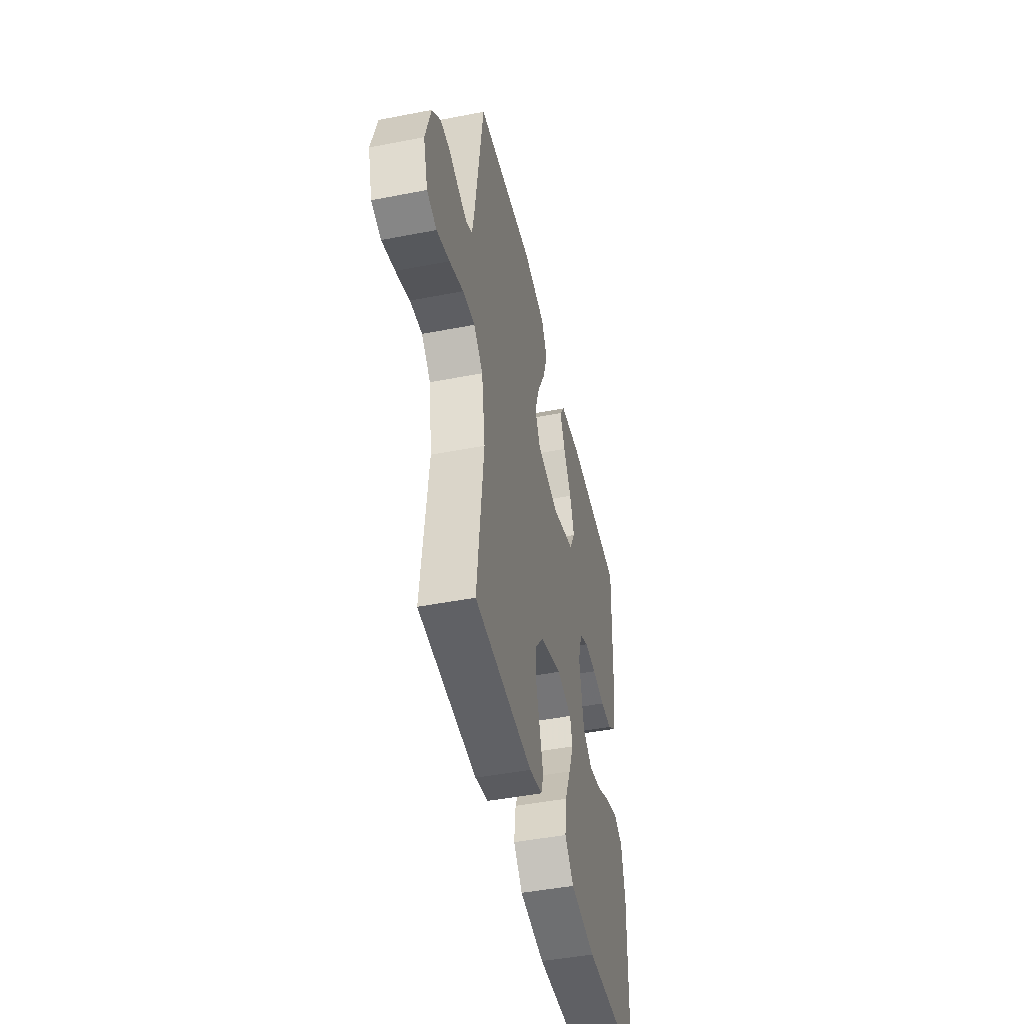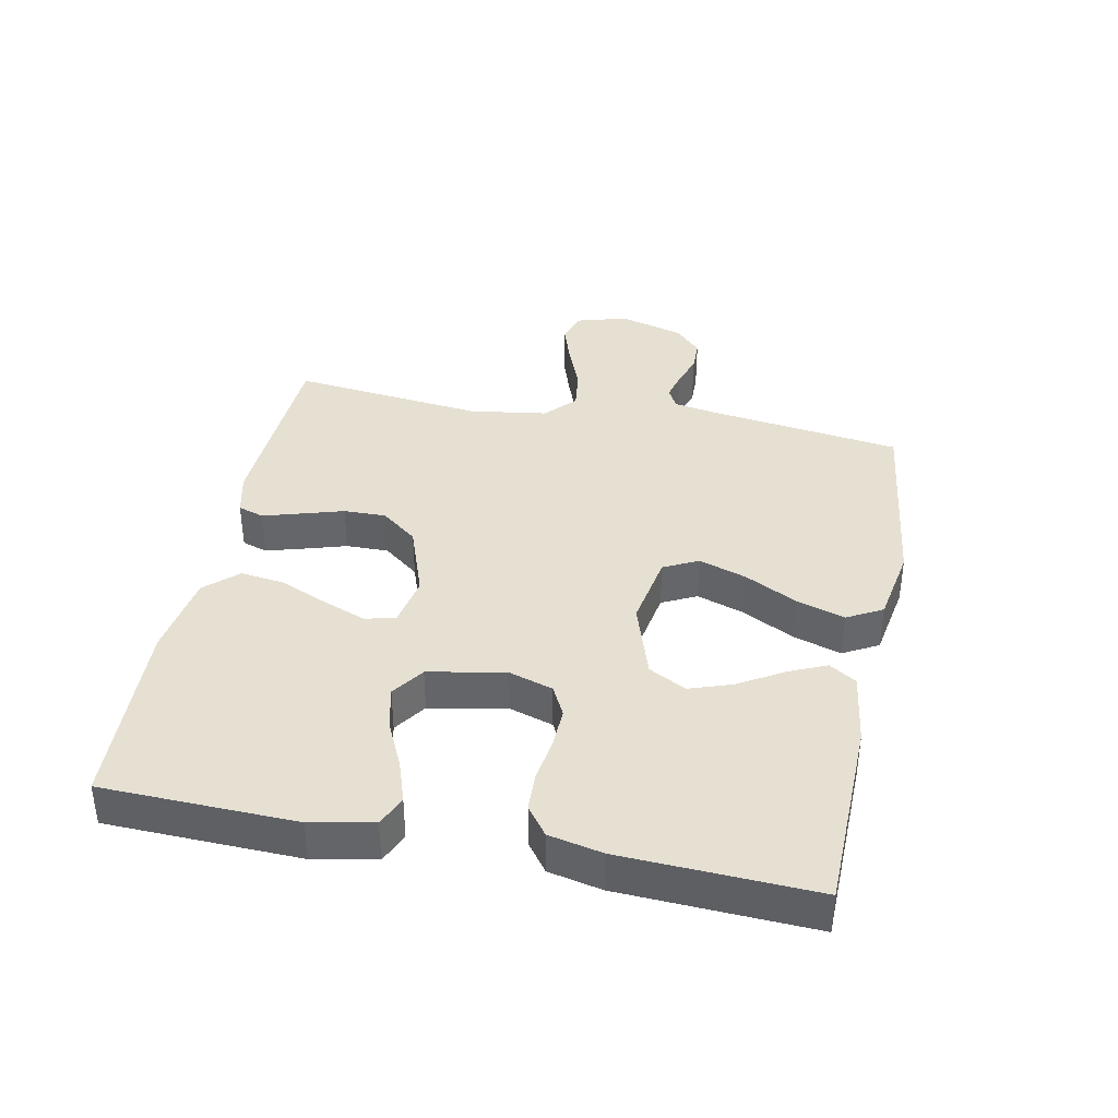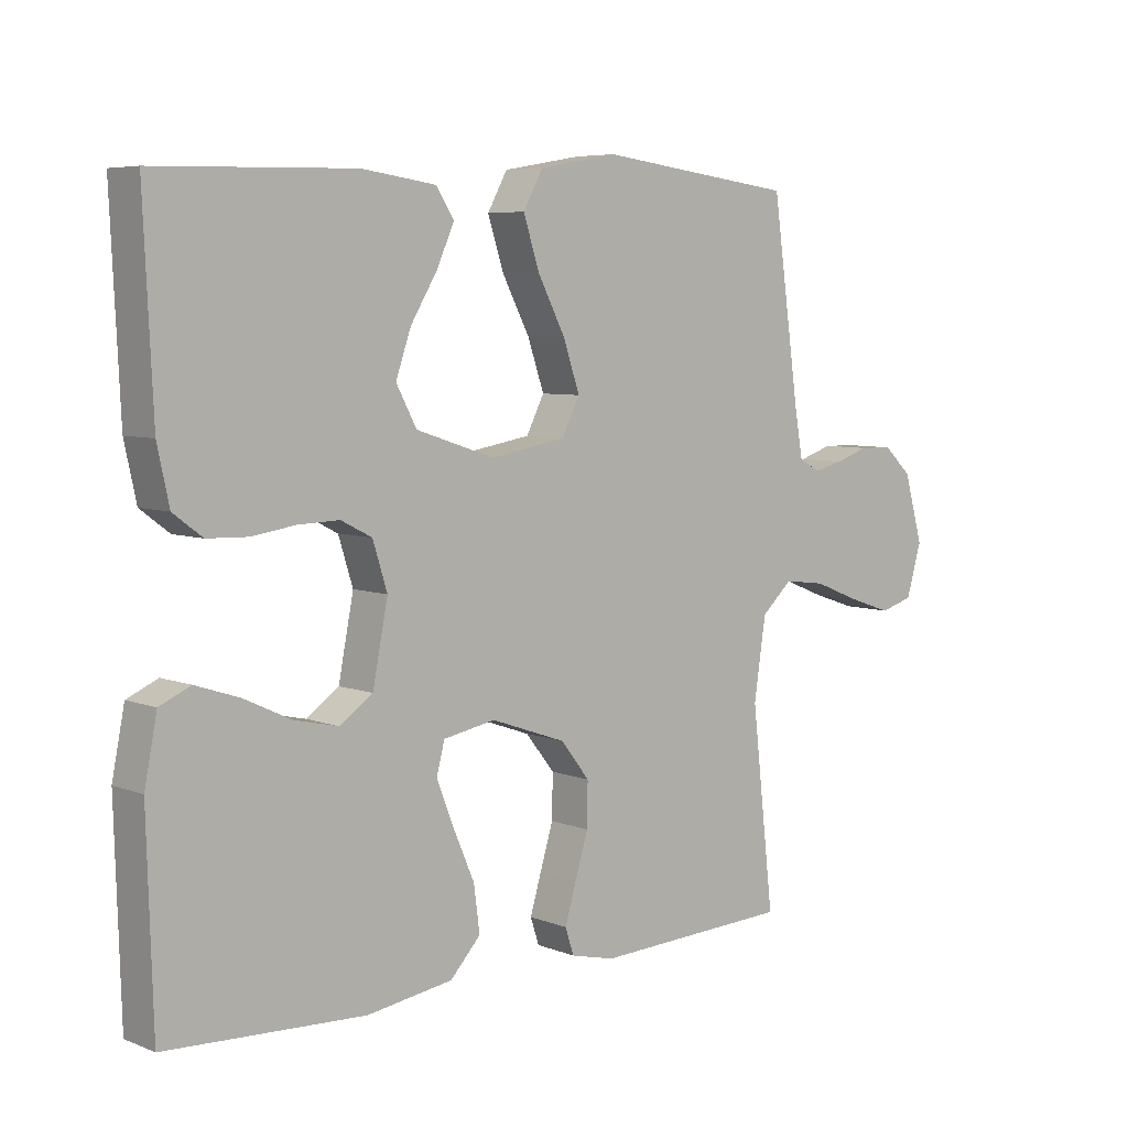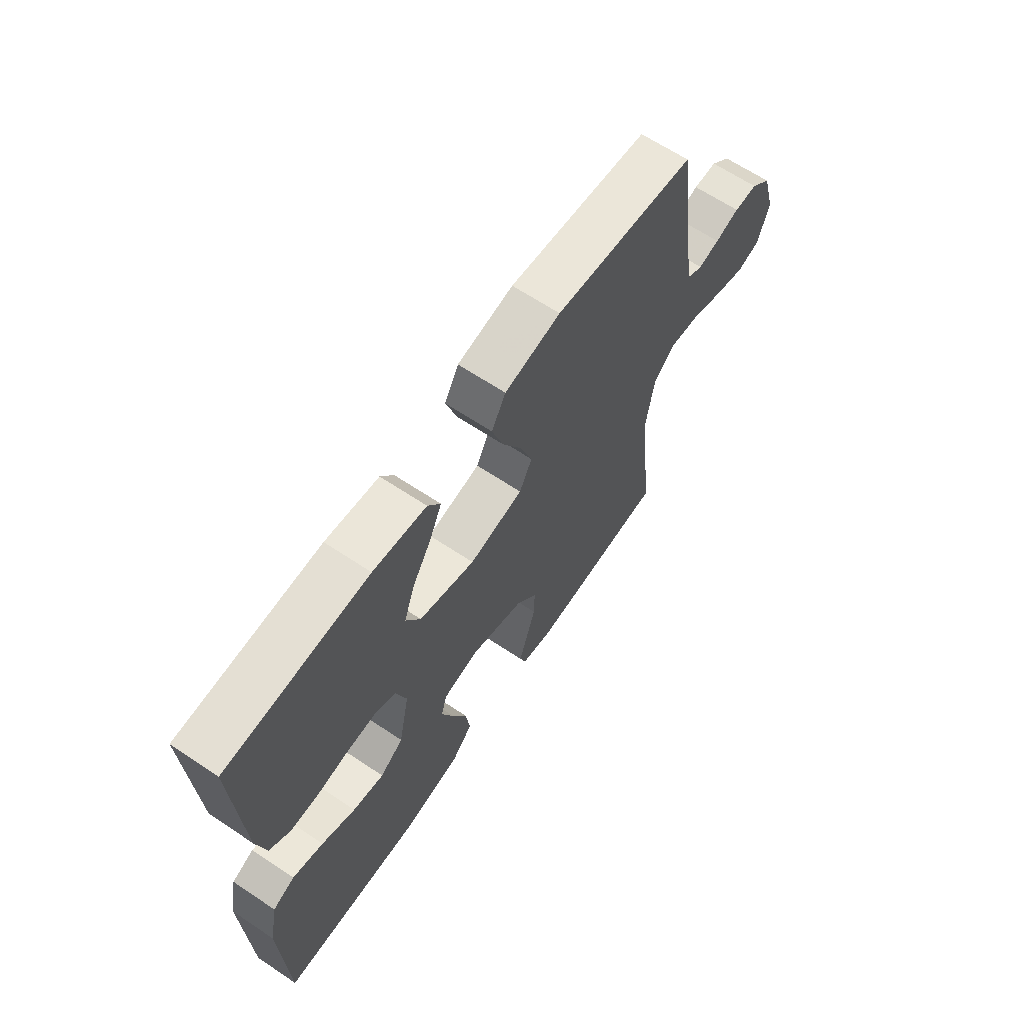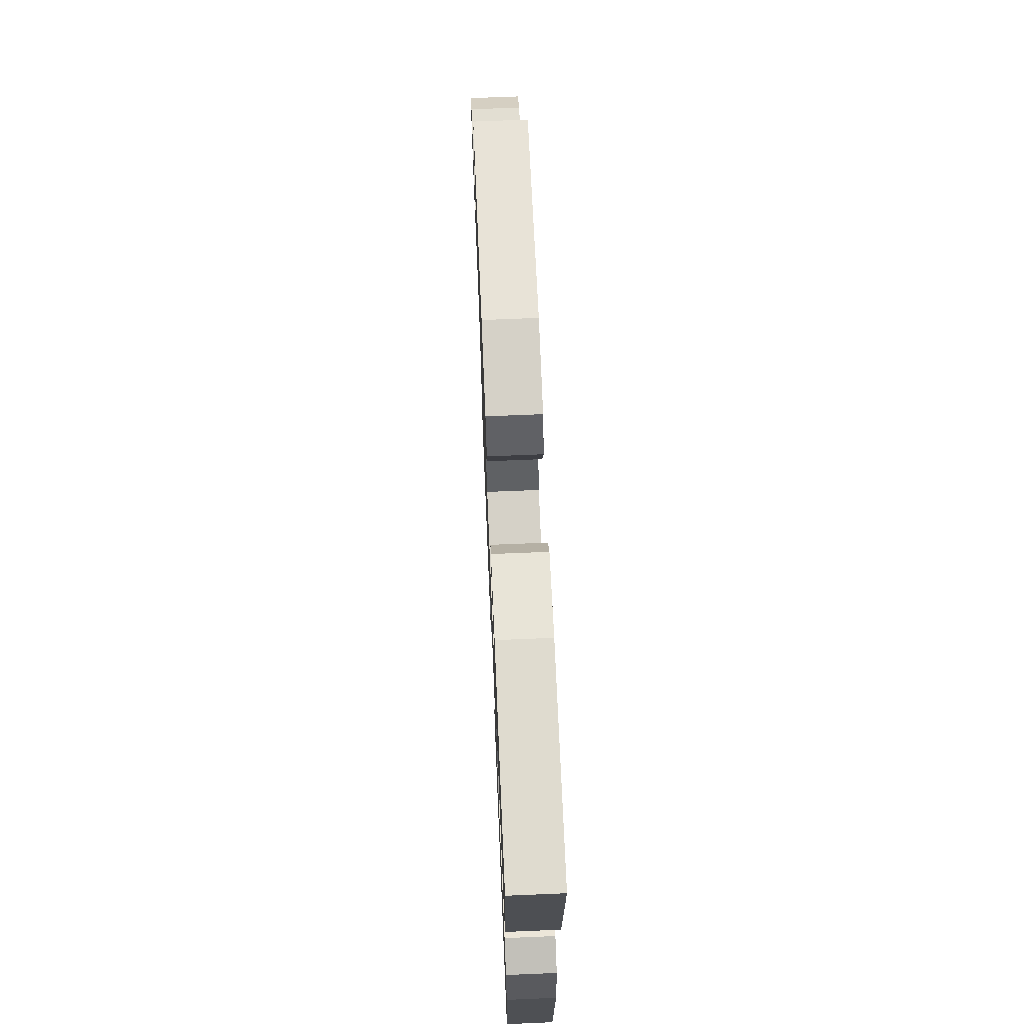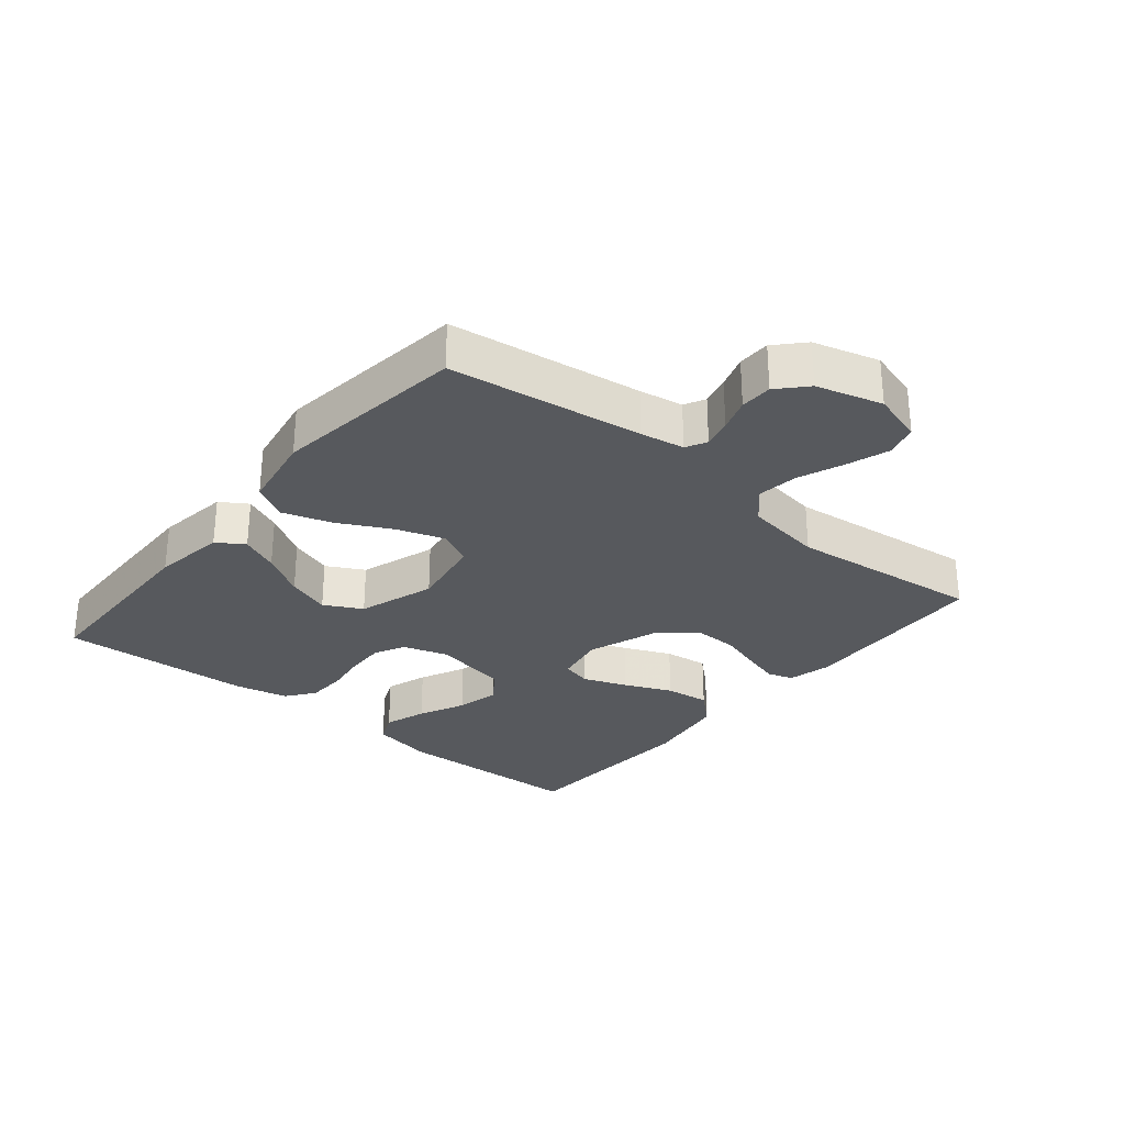
<metadata>
{"format":"obj","ext":"obj","renderer":"f3d","projection":"perspective","resolution":1024,"background":"white","views":[{"elev":-46.3,"azim":102.5,"up":"+Z"},{"elev":38.5,"azim":-78.7,"up":"+Y"},{"elev":6.1,"azim":-41.0,"up":"+Z"},{"elev":65.1,"azim":-56.1,"up":"+Z"},{"elev":69.2,"azim":-92.4,"up":"+Z"},{"elev":-29.0,"azim":50.4,"up":"+Y"}]}
</metadata>
<code>
v -0.5 0.07 -0.5
v -0.509 0.07 -0.2
v -0.49 0.07 -0.103
v -0.443 0.07 -0.082
v -0.377 0.07 -0.104
v -0.305 0.07 -0.138
v -0.238 0.07 -0.153
v -0.188 0.07 -0.118
v -0.165 0.07 0
v -0.187 0.07 0.07
v -0.234 0.07 0.094
v -0.296 0.07 0.092
v -0.363 0.07 0.082
v -0.424 0.07 0.084
v -0.468 0.07 0.117
v -0.486 0.07 0.2
v -0.5 0.07 0.5
v -0.2 0.07 0.507
v -0.087 0.07 0.491
v -0.06 0.07 0.449
v -0.086 0.07 0.39
v -0.127 0.07 0.322
v -0.15 0.07 0.255
v -0.119 0.07 0.197
v 0 0.07 0.158
v 0.115 0.07 0.178
v 0.142 0.07 0.232
v 0.117 0.07 0.306
v 0.075 0.07 0.387
v 0.051 0.07 0.462
v 0.081 0.07 0.517
v 0.2 0.07 0.538
v 0.5 0.07 0.5
v 0.542 0.07 0.2
v 0.554 0.07 0.132
v 0.586 0.07 0.115
v 0.631 0.07 0.126
v 0.682 0.07 0.143
v 0.732 0.07 0.142
v 0.775 0.07 0.102
v 0.804 0.07 0
v 0.781 0.07 -0.079
v 0.731 0.07 -0.094
v 0.665 0.07 -0.072
v 0.594 0.07 -0.044
v 0.531 0.07 -0.036
v 0.484 0.07 -0.079
v 0.466 0.07 -0.2
v 0.5 0.07 -0.5
v 0.2 0.07 -0.514
v 0.133 0.07 -0.498
v 0.12 0.07 -0.458
v 0.137 0.07 -0.4
v 0.157 0.07 -0.334
v 0.158 0.07 -0.268
v 0.114 0.07 -0.212
v 0 0.07 -0.172
v -0.079 0.07 -0.187
v -0.091 0.07 -0.234
v -0.065 0.07 -0.301
v -0.033 0.07 -0.375
v -0.024 0.07 -0.444
v -0.07 0.07 -0.494
v -0.2 0.07 -0.514
v -0.5 0 -0.5
v -0.509 0 -0.2
v -0.49 0 -0.103
v -0.443 0 -0.082
v -0.377 0 -0.104
v -0.305 0 -0.138
v -0.238 0 -0.153
v -0.188 0 -0.118
v -0.165 0 0
v -0.187 0 0.07
v -0.234 0 0.094
v -0.296 0 0.092
v -0.363 0 0.082
v -0.424 0 0.084
v -0.468 0 0.117
v -0.486 0 0.2
v -0.5 0 0.5
v -0.2 0 0.507
v -0.087 0 0.491
v -0.06 0 0.449
v -0.086 0 0.39
v -0.127 0 0.322
v -0.15 0 0.255
v -0.119 0 0.197
v 0 0 0.158
v 0.115 0 0.178
v 0.142 0 0.232
v 0.117 0 0.306
v 0.075 0 0.387
v 0.051 0 0.462
v 0.081 0 0.517
v 0.2 0 0.538
v 0.5 0 0.5
v 0.542 0 0.2
v 0.554 0 0.132
v 0.586 0 0.115
v 0.631 0 0.126
v 0.682 0 0.143
v 0.732 0 0.142
v 0.775 0 0.102
v 0.804 0 0
v 0.781 0 -0.079
v 0.731 0 -0.094
v 0.665 0 -0.072
v 0.594 0 -0.044
v 0.531 0 -0.036
v 0.484 0 -0.079
v 0.466 0 -0.2
v 0.5 0 -0.5
v 0.2 0 -0.514
v 0.133 0 -0.498
v 0.12 0 -0.458
v 0.137 0 -0.4
v 0.157 0 -0.334
v 0.158 0 -0.268
v 0.114 0 -0.212
v 0 0 -0.172
v -0.079 0 -0.187
v -0.091 0 -0.234
v -0.065 0 -0.301
v -0.033 0 -0.375
v -0.024 0 -0.444
v -0.07 0 -0.494
v -0.2 0 -0.514
f 60 61 62 63
f 59 60 63 64
f 58 59 64 1
f 51 52 53 54
f 49 50 51 54
f 48 49 54 55
f 47 48 55 56
f 42 43 44 45
f 40 41 42 45
f 40 45 46
f 37 38 39 40
f 36 37 40 46
f 35 36 46 47
f 31 32 33 34
f 28 29 30 31
f 27 28 31 34
f 26 27 34 35
f 19 20 21 22
f 19 22 23
f 18 19 23
f 17 18 23
f 16 17 23 24
f 12 13 14 15
f 11 12 15 16
f 3 4 5 6
f 3 6 7
f 58 1 2 3
f 58 3 7
f 57 58 7 8
f 35 47 56 57
f 25 26 35 57
f 25 57 8 9
f 11 16 24 25
f 10 11 25
f 9 10 25
f 127 126 125 124
f 128 127 124 123
f 65 128 123 122
f 118 117 116 115
f 118 115 114 113
f 119 118 113 112
f 120 119 112 111
f 109 108 107 106
f 109 106 105 104
f 110 109 104
f 104 103 102 101
f 110 104 101 100
f 111 110 100 99
f 98 97 96 95
f 95 94 93 92
f 98 95 92 91
f 99 98 91 90
f 86 85 84 83
f 87 86 83
f 87 83 82
f 87 82 81
f 88 87 81 80
f 79 78 77 76
f 80 79 76 75
f 70 69 68 67
f 71 70 67
f 67 66 65 122
f 71 67 122
f 72 71 122 121
f 121 120 111 99
f 121 99 90 89
f 73 72 121 89
f 89 88 80 75
f 89 75 74
f 89 74 73
f 1 65 66 2
f 2 66 67 3
f 3 67 68 4
f 4 68 69 5
f 5 69 70 6
f 6 70 71 7
f 7 71 72 8
f 8 72 73 9
f 9 73 74 10
f 10 74 75 11
f 11 75 76 12
f 12 76 77 13
f 13 77 78 14
f 14 78 79 15
f 15 79 80 16
f 16 80 81 17
f 17 81 82 18
f 18 82 83 19
f 19 83 84 20
f 20 84 85 21
f 21 85 86 22
f 22 86 87 23
f 23 87 88 24
f 24 88 89 25
f 25 89 90 26
f 26 90 91 27
f 27 91 92 28
f 28 92 93 29
f 29 93 94 30
f 30 94 95 31
f 31 95 96 32
f 32 96 97 33
f 33 97 98 34
f 34 98 99 35
f 35 99 100 36
f 36 100 101 37
f 37 101 102 38
f 38 102 103 39
f 39 103 104 40
f 40 104 105 41
f 41 105 106 42
f 42 106 107 43
f 43 107 108 44
f 44 108 109 45
f 45 109 110 46
f 46 110 111 47
f 47 111 112 48
f 48 112 113 49
f 49 113 114 50
f 50 114 115 51
f 51 115 116 52
f 52 116 117 53
f 53 117 118 54
f 54 118 119 55
f 55 119 120 56
f 56 120 121 57
f 57 121 122 58
f 58 122 123 59
f 59 123 124 60
f 60 124 125 61
f 61 125 126 62
f 62 126 127 63
f 63 127 128 64
f 64 128 65 1

</code>
